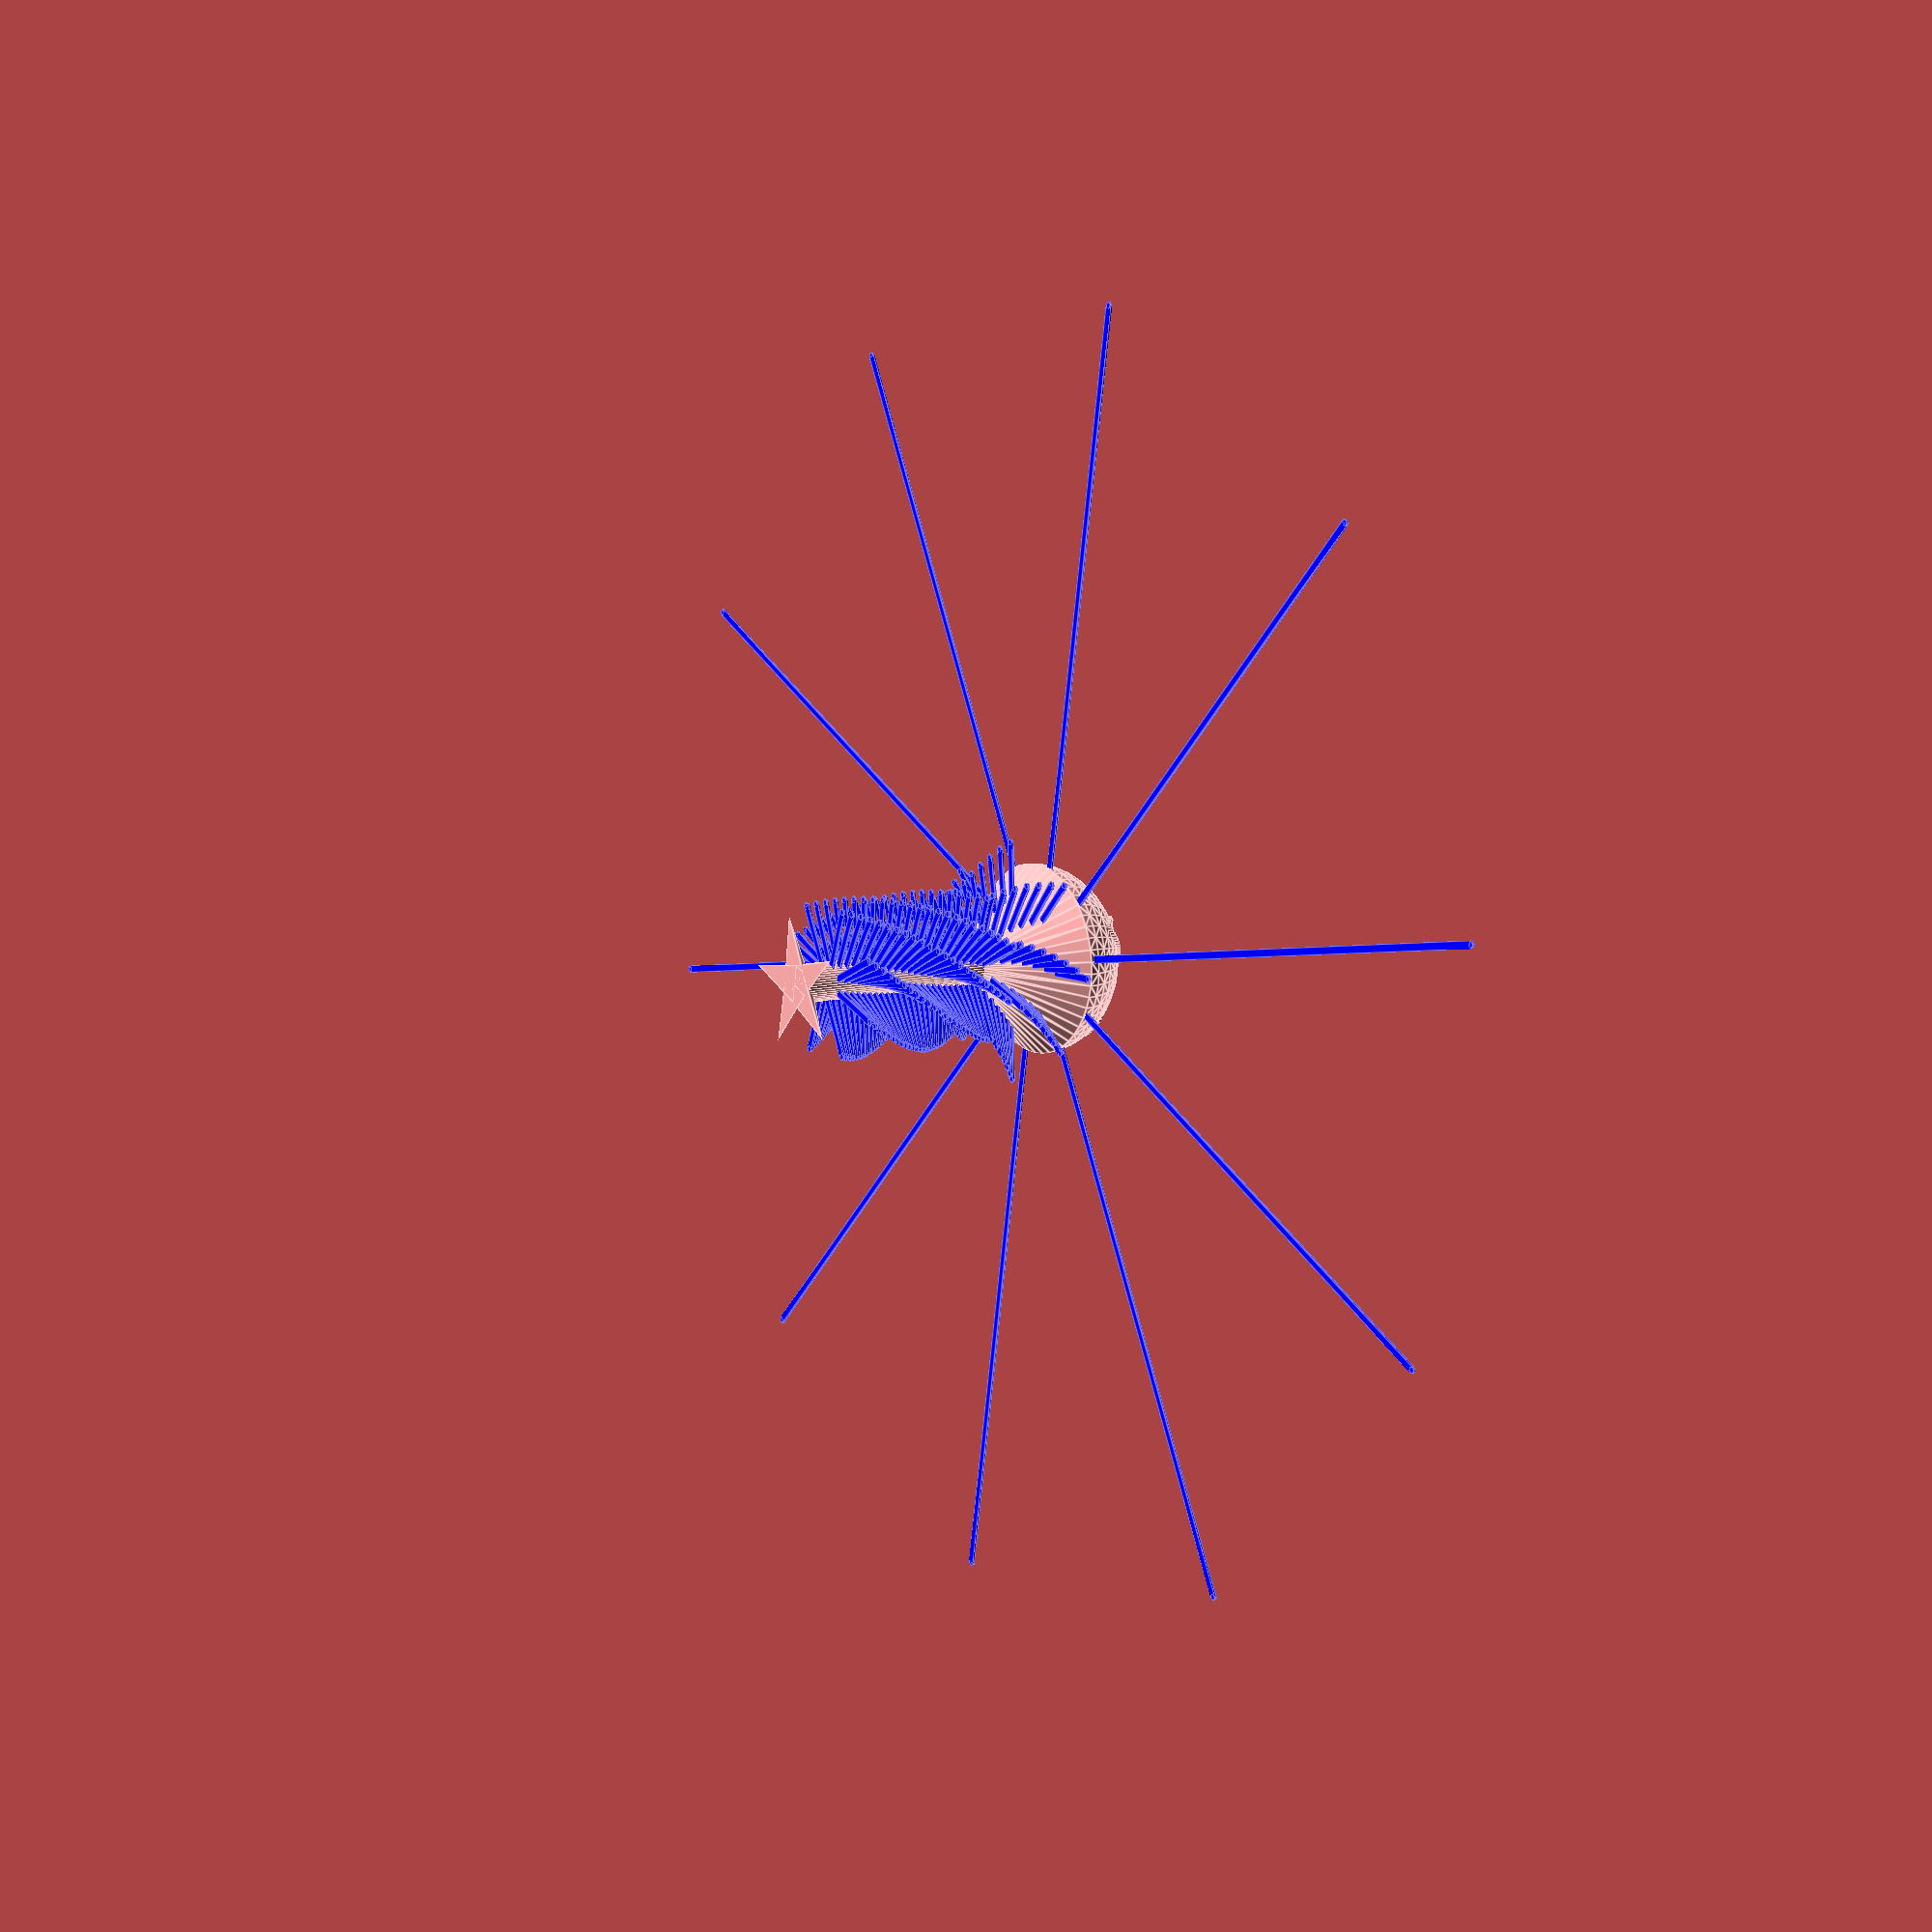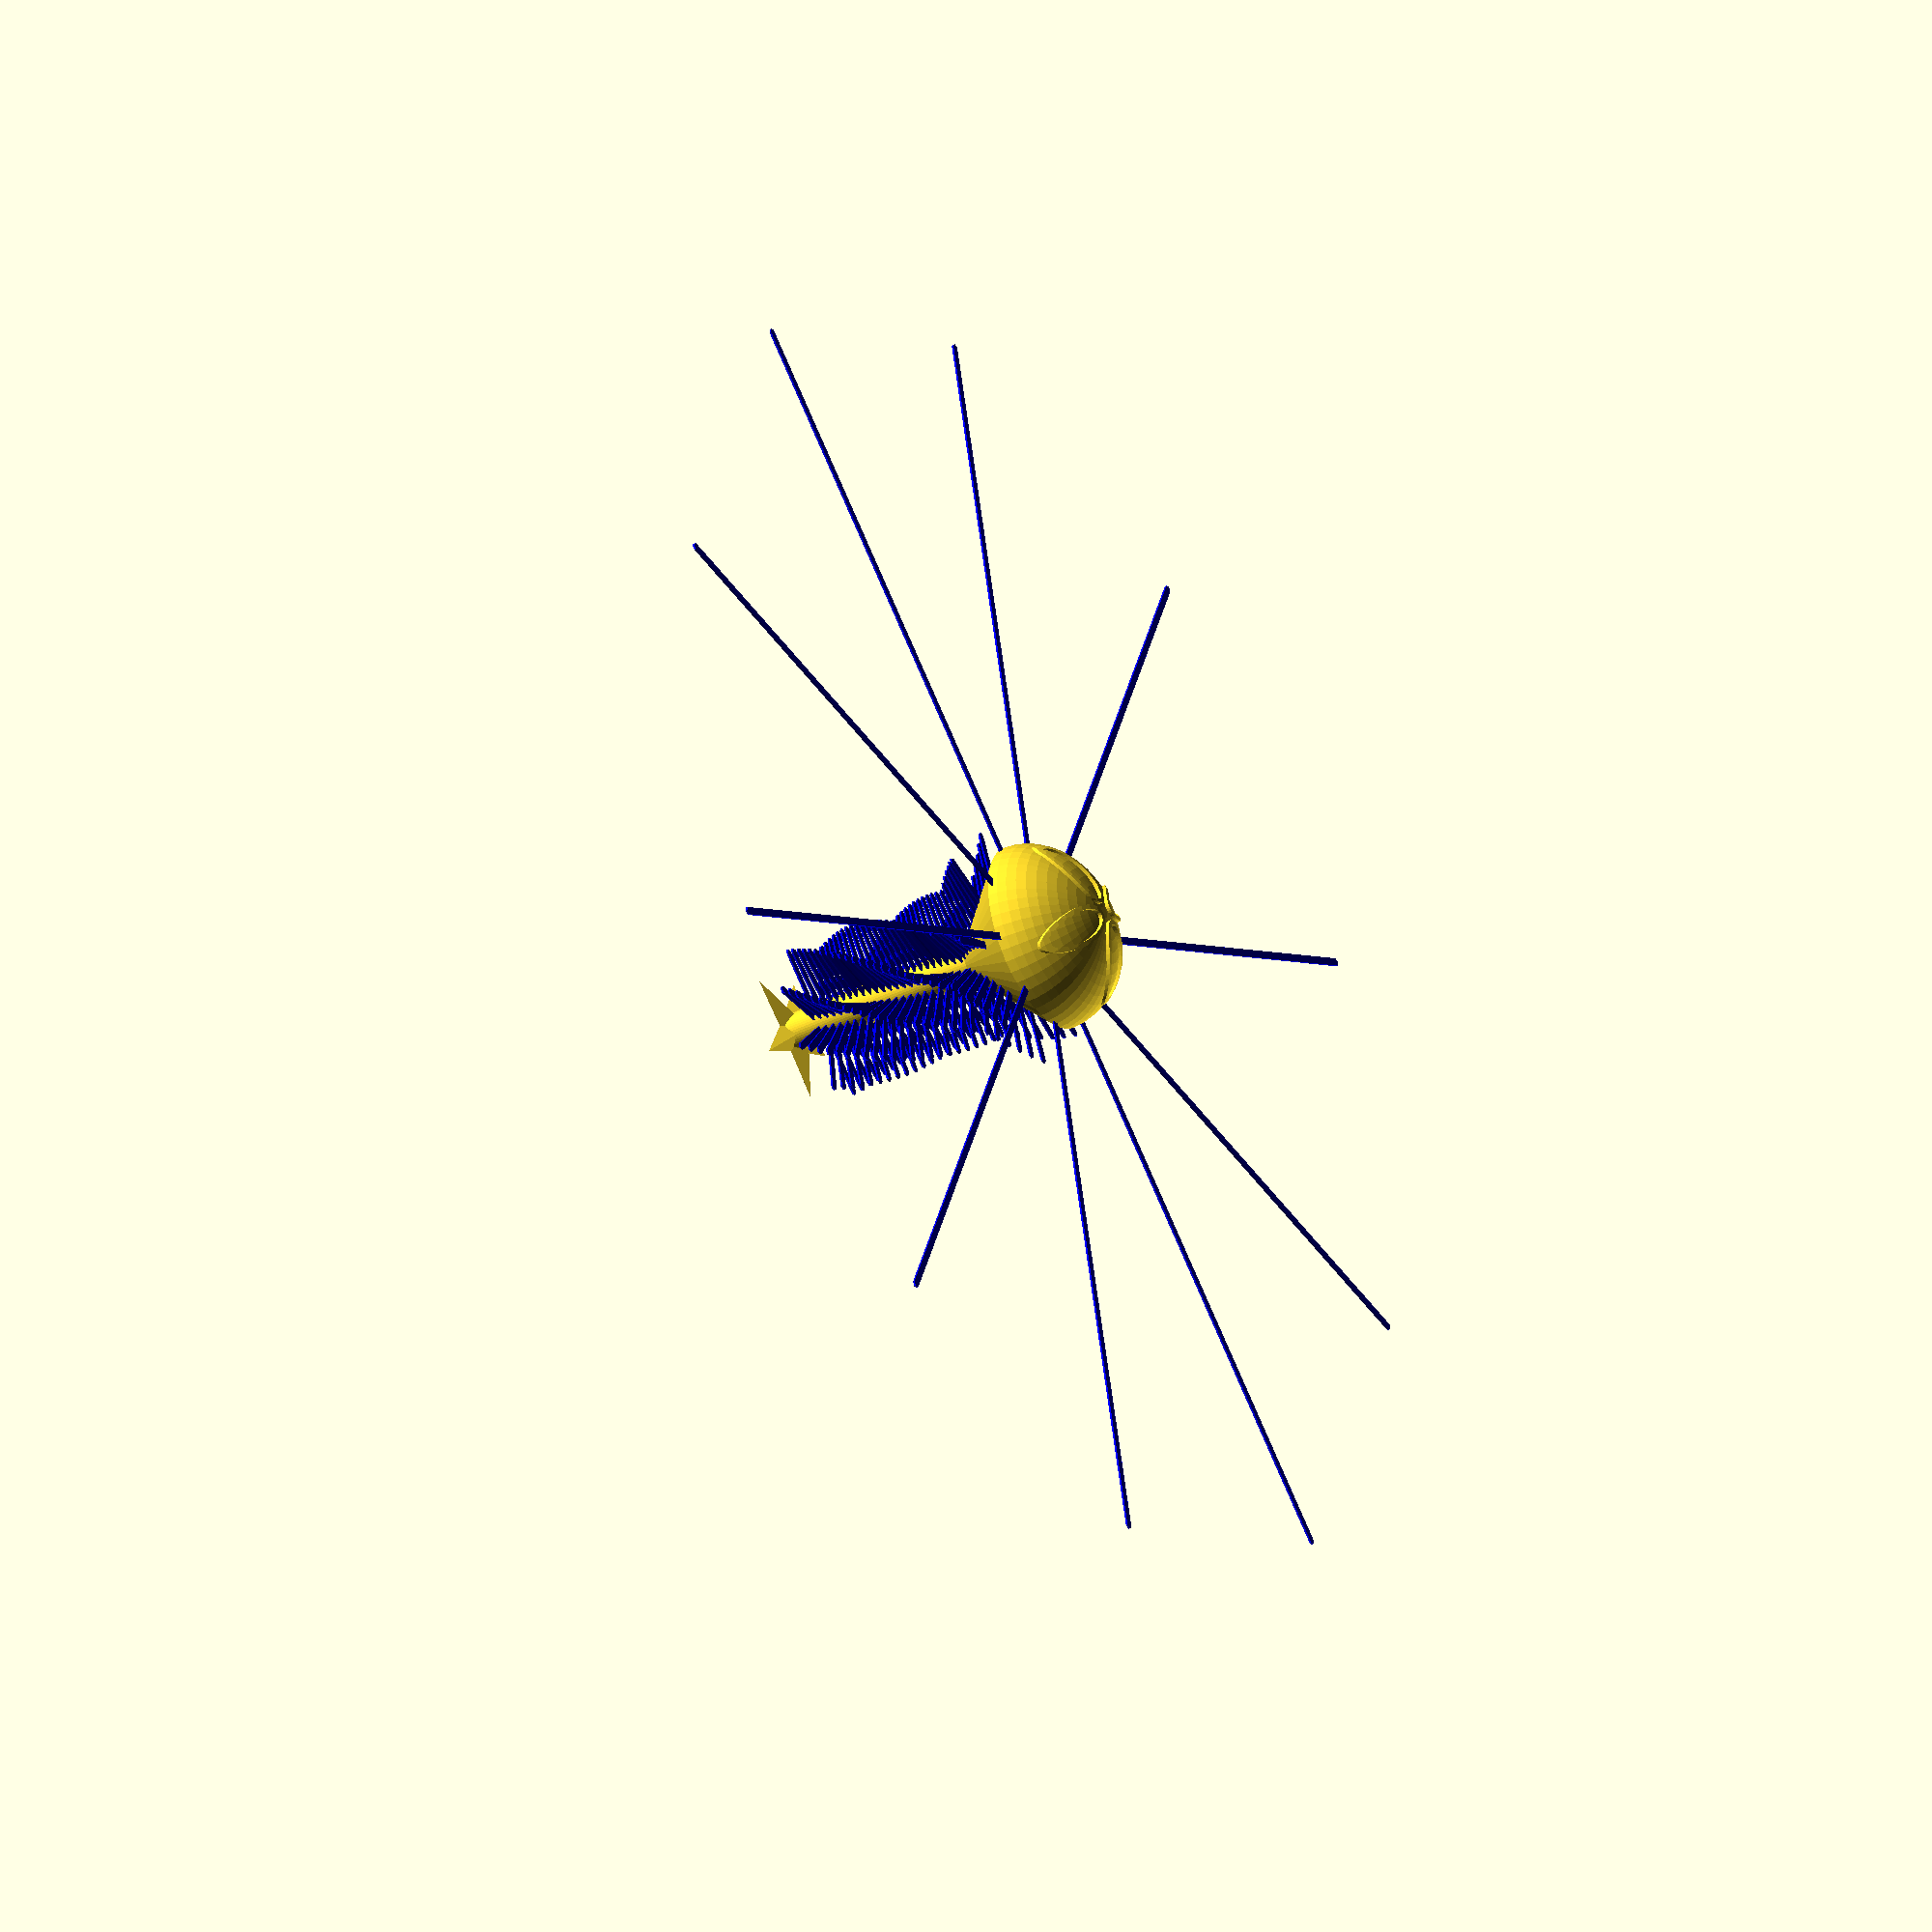
<openscad>
//jellyfish creator - drooloops- deliberatly printing in the air!
//mark peeters Feb 4th, 2013
//this file prints fine without fancy settings, just make sure you have enought infill for the top to look good, I like 17%
// I used ovaltube thanks! OpenSCAD Shapes Library (www.openscad.org) Copyright (C) 2010-2011  Giles Bathgate, Elmo MÃ¤ntynen
//more details are posted here: http://www.thingiverse.com/thing:243994
// preview[view:south, tilt:top diagonal]

/* [jellyfish body] */
//bell radius (keep this in 5 to 14 range)
jf_radius=10;
//bell height, adjusts top curve vs flatness, make equal to radius for spherical top(keep this in 1 to jf_radius range)
jf_height=8;
//radius center post support and oral arms (keep this in 2 to 3 range)
jf_support_radius=2;
//tentacles length (also controls print total height) MUST BE GREATER THAN THAN BELL RADIUS (keep this in 20 to 70 range, AND less than half your horizontal print area)
jfl_outer_length=60;
//tentacles drag, how much should they drag (also controls print total height) (keep this in 5 to 30 range)
jfl_outer_drag=30;
//number of tentacles (keep this in 5 to 12 range) there are 2 tentacle layers
jfl_outer_num=5;
//twist between tentacles layers
jfl_outer_twist=36;
//oral arms length (keep this in 0 to 10 range)
jfl_inner_length=7;
//oral arm numbers per layer 0 for none, (keep this in 0 to 4 range)
jfl_inner_num=2;
//oral arms twist between layers nice values (number,twist) (1&2&3&4,33), (2,46)
jfl_inner_twist=46;
//oral arms RATIO ZERO TO ONE! how far up the bottom of the bell do we keep making oral arms? MUST BE BETWEEN 0 AND 1
jfl_inner_ratio=.7;


/* [advanced parameters] */
//pointy parts on the base so you do not have to add brim
stigma=1;//[0:no,1:yes]
//Stigma layer symmetry (keep this in 3 to 9 range)
stig_number=5;
//Stigma radius, (keep this in 0 to 10 range)
stig_radius=7;
//Stigma width at base, keep small (keep this in 0 to 4 range)
stig_width=2;
//Stigma height (keep this in 0 to 4 range)
stig_height=2;
//drooloop width - match with slicer wall width setting you will use
dl_width=0.8;
//drooloop height - match with slicer layers setting you will use
dl_height=0.2;


/* [hidden] */

//let's make some drooloop jellies!!!!
//make the bell
translate([0,0,jfl_outer_length-jfl_outer_drag])
jfbody45(jf_radius,jf_height,jf_support_radius);

//add support cylinder for oral arms
cylinder(r=jf_support_radius,h=jfl_outer_length-jfl_outer_drag-(jf_radius-jf_support_radius-0.1)+0.3,$fn=50);//add 0.3 to be sure no holes

//add base legs so you don't have to print with brim
if (stigma==1){
stigma(stig_number,stig_radius,stig_width,stig_height);
}

//adding oral arms part 1 - just cover the support
drooloops(jfl_inner_num,jfl_inner_twist,jf_support_radius,jf_support_radius,jfl_inner_length,jfl_inner_length,jfl_inner_length/2,jfl_outer_length-jfl_outer_drag-(jf_radius-jf_support_radius-0.1),dl_width,dl_height);//cover support

//adding oral arms part 2 - go up bell's under side (the 45 degree part) BUT only as far as jfl_inner_ratio says
drooloops(jfl_inner_num,jfl_inner_twist,jf_support_radius,jf_radius*jfl_inner_ratio,jfl_inner_length,jfl_inner_length,jfl_outer_length-jfl_outer_drag-(jf_radius-jf_support_radius-0.1),jfl_outer_length-jfl_outer_drag-(jf_radius-jf_support_radius-0.1)*(1-jfl_inner_ratio),dl_width,dl_height);

//adding the tentacles
drooloops(jfl_outer_num,jfl_outer_twist,jf_radius,jf_radius,jfl_outer_length,jfl_outer_length,jfl_outer_length-jfl_outer_drag+0.4,jfl_outer_length-jfl_outer_drag+0.4,dl_width,dl_height);
//that's it! we're done the rest is just modules


//!jfbody45(jf_radius,jf_height,jf_support_radius);//uncomment for testing
//*****module 45 min angle jellyfishbody**********************************************
//NOTE TO USERS - I left $fn=50 since rendering can take a long time on web, feel free to increase for at home use!
module jfbody45(jf_r,jf_h,jf_s_r) {
hull() {
difference(){
scale([1,1,jf_h/jf_r])sphere(jf_r,$fn=50);//making $fn=100 will make smoother jellies
translate([0,0,-jf_r*1.1])cylinder(r=jf_r*1.1,jf_r*1.1);
}//end top difference
translate([0,0,-(jf_r-jf_s_r-0.1)])cylinder(r=jf_s_r,h=.1,$fn=50);//making $fn=100 will make smoother jellies
}//end hull
//make pattern
translate([0,0,0.4]) union(){//added 0.4 for pattern to show
difference(){//diff1 start
for (i=[0:4]) {//loop start
rotate ([0,0,i*360/4])
translate([0,jf_radius/2,0])
ovaltube(jf_r*1.2,jf_r*0.2,jf_r*0.4,jf_r*0.05,center=false,$fn=50);
}//loop end
difference(){//diif2 start
cube(jf_radius*3,center=true);
scale([1,1,jf_h/jf_r])sphere(jf_r,$fn=50);//making $fn=100 will make smoother jellies
}//diff2 end
}//diff1 end
}//unino end
}//module end
//end module******************************************************

//drooloops(dl_number,dl_twist,dl_l_radius,dl_u_radius,dl_l_lenght,dl_u_lenght,dl_s_height,dl_e_height,dl_width,dl_height);//uncomment for testing
//*******module drooloops***************************************************
module drooloops(dl_n,dr_t,dl_l_r,dl_u_r,dl_l_l,dl_u_l,dl_s_h,dl_e_h,dl_w,dl_h) {
dl_vnum=(dl_e_h-dl_s_h)/dl_h;// total numnber of petal vertical layers
dl_v_count=dl_vnum-1;// for loop 
dl_l_step=(dl_u_l-dl_l_l)/dl_v_count;//per layer drooloop length steps
dl_r_step=(dl_u_r-dl_l_r)/dl_v_count;//per layer center raduis displacement
for (j=[0:dl_v_count]) {//drooploop horizontal layers
	rotate([0,0,j*dr_t]) translate([0,0,dl_s_h+j*dl_h]) 
		for (i=[1:dl_n]) {//single petal layer
			rotate ([0,0,i*360/dl_n])
   		translate([0,dl_l_r+dl_r_step*j-1,0])
			rotate ([0,0,90])//straight out always
			color ("blue")
			petal(dl_l_l+dl_l_step*j,dl_w,dl_h);
		}//end i single petal layer
} //end j horizontal layers
}//end module***************************************************

//petal(20,.8,.2);//uncomment and use ! for testing****************        
module petal(p_l,p_w,p_h) {
union() {
cube([p_l,p_w,p_h]);//petal shaft
translate([p_l,p_w/2,0]) cylinder(r=p_w/2,p_h);//petal smooth tip
}//end union
}//end module petal*********************************************

// !stigma(1,10,2,5);//uncomment and use ! for testing****************        
module stigma(s_n,s_r,s_w,s_h) {//(number,radius,width,height)
stig_points=[ [s_r,0,0],[0,-s_w,0],[0,s_w,0], // the three points at base
           [0,0,s_h]  ];                      		   // the apex point
stig_triangles=[ [0,1,3],[1,2,3],[2,0,3],          // each triangle side
              [0,2,1] ];               			 // one triangle base
for (i=[1:s_n])     {
rotate([0,0,i*(360/s_n)]) polyhedron(stig_points,stig_triangles);
			}
}//end module stigma*********************************************

module ovaltube(height, rx, ry, wall, center = false) {
  difference() {
    scale([1, ry/rx, 1]) cylinder(h=height, r=rx, center=center);
    scale([(rx-wall)/rx, (ry-wall)/rx, 1]) cylinder(h=height, r=rx, center=center);
  }
}



</openscad>
<views>
elev=171.2 azim=26.5 roll=305.3 proj=p view=edges
elev=219.4 azim=309.7 roll=238.5 proj=o view=wireframe
</views>
